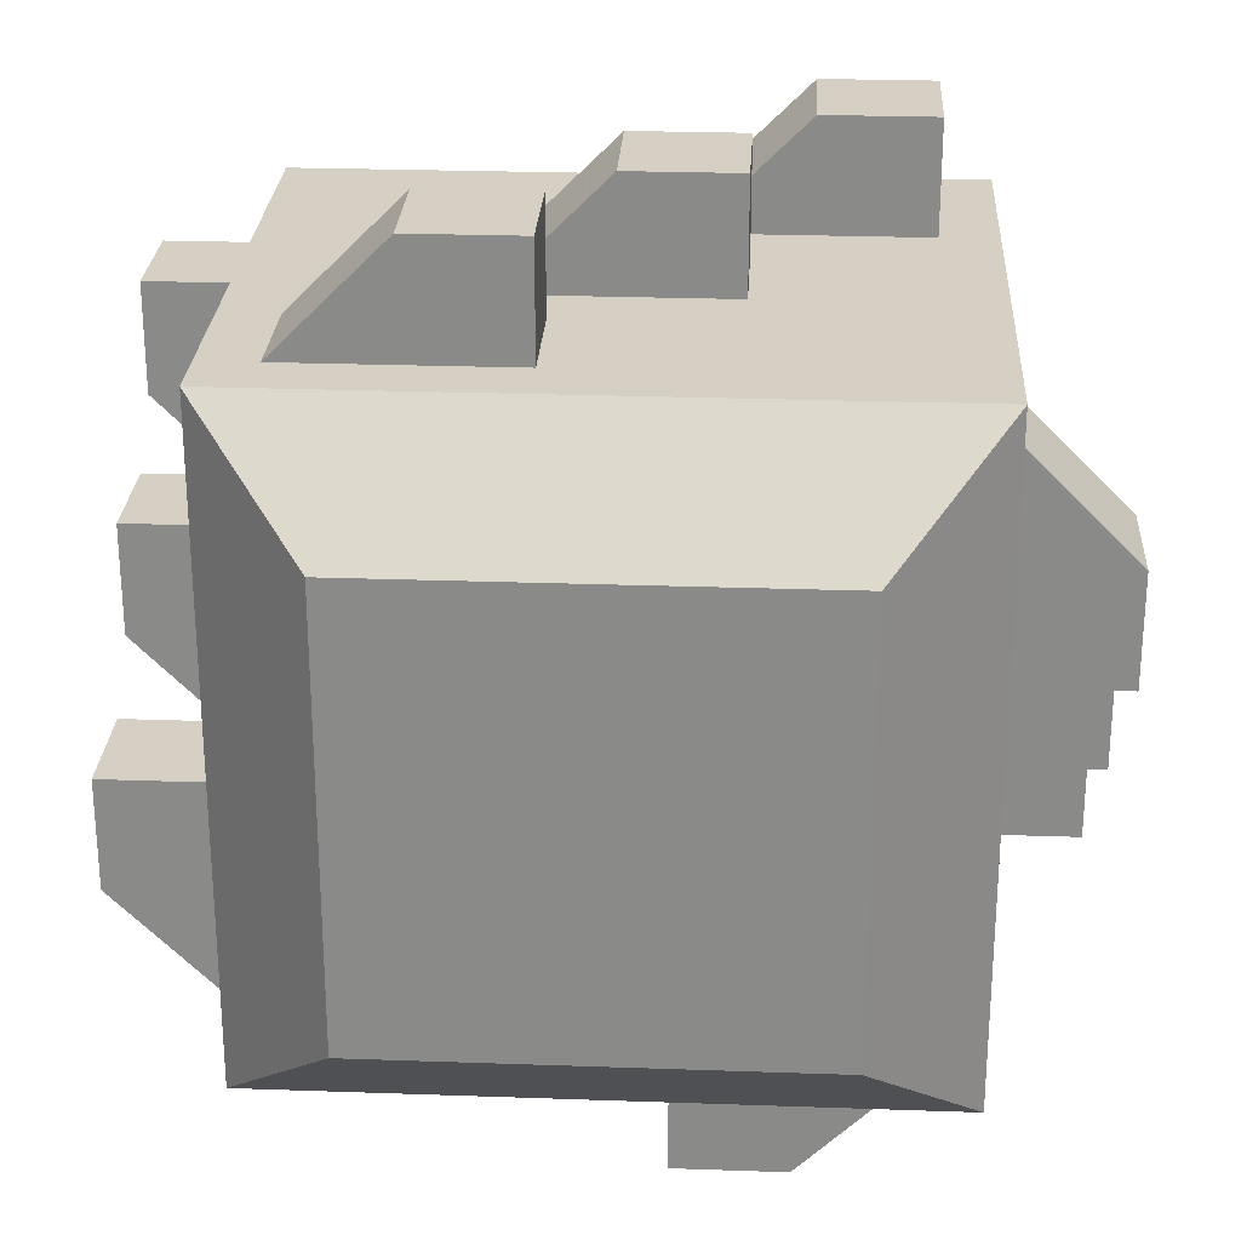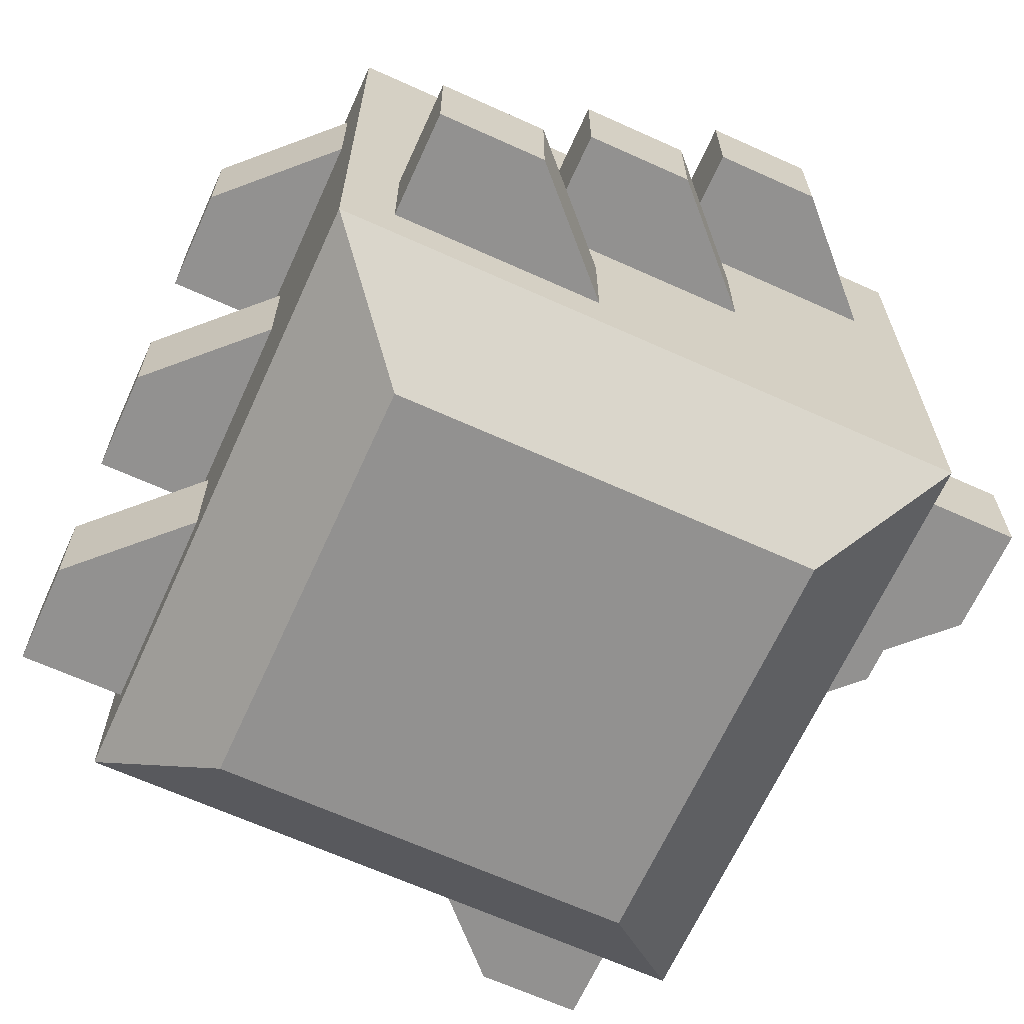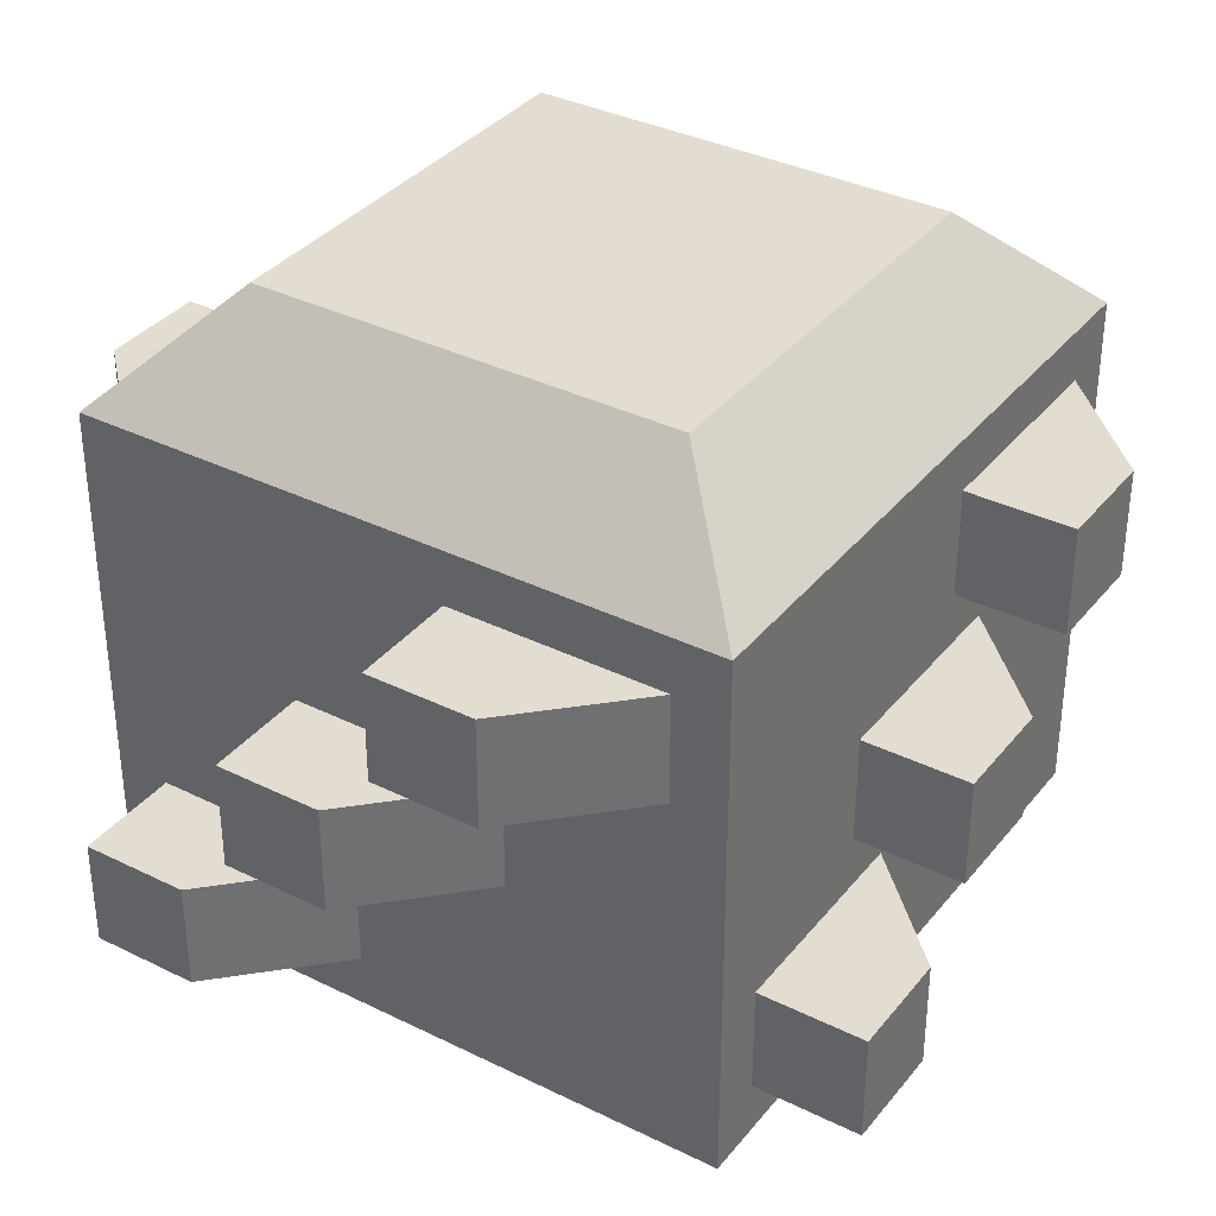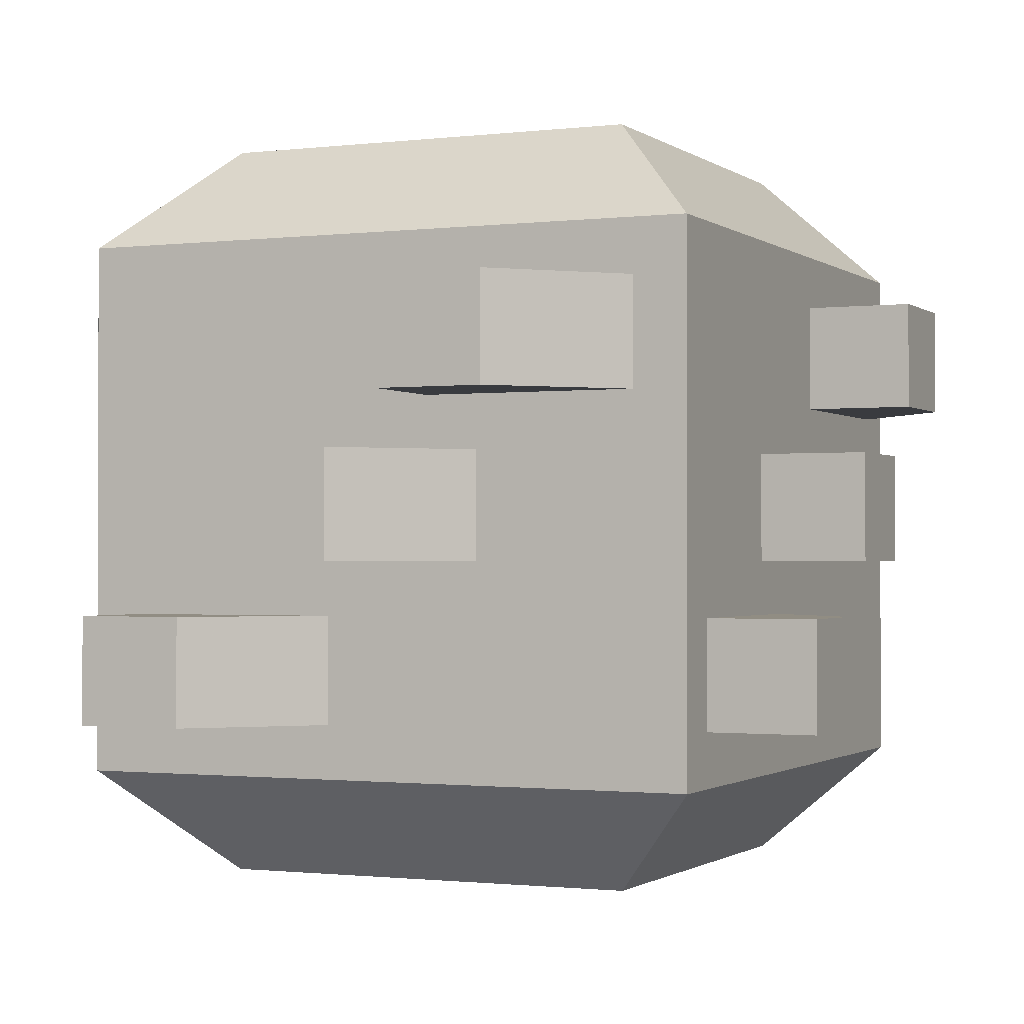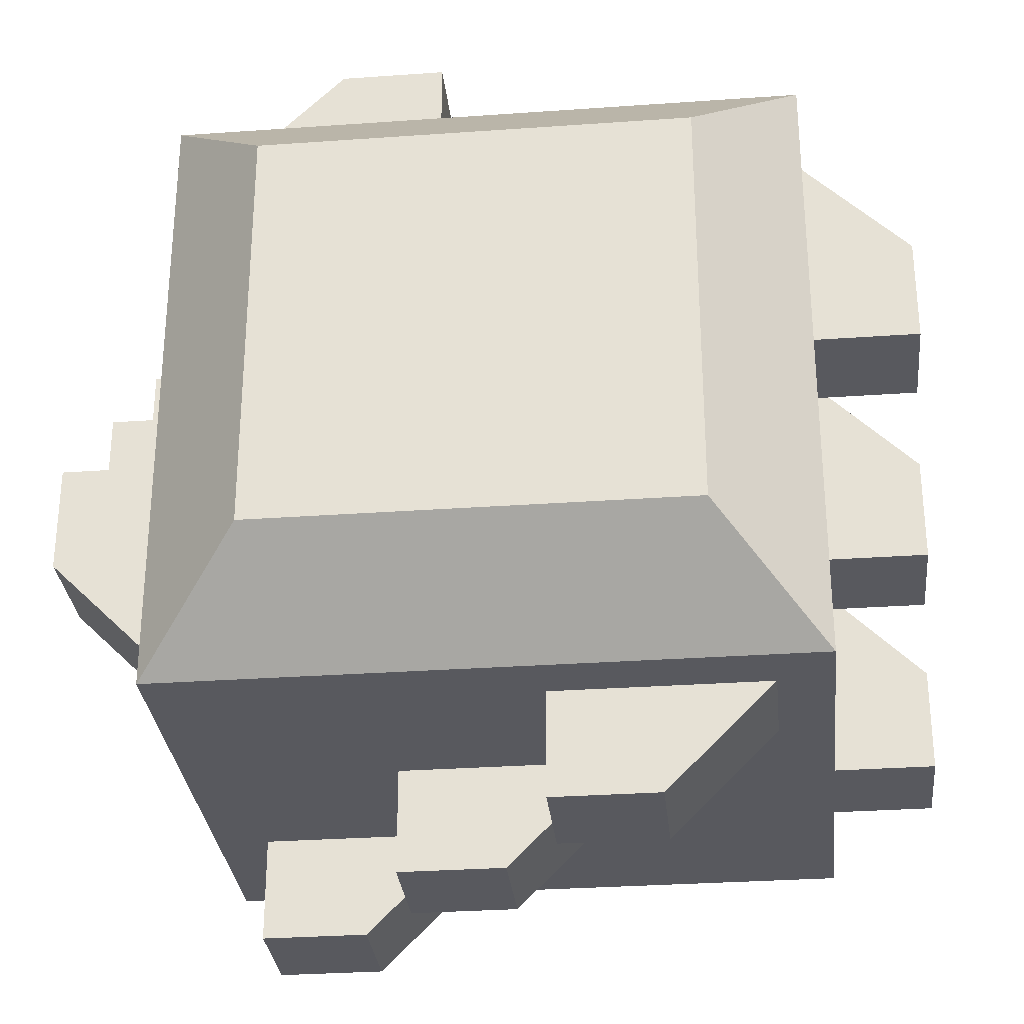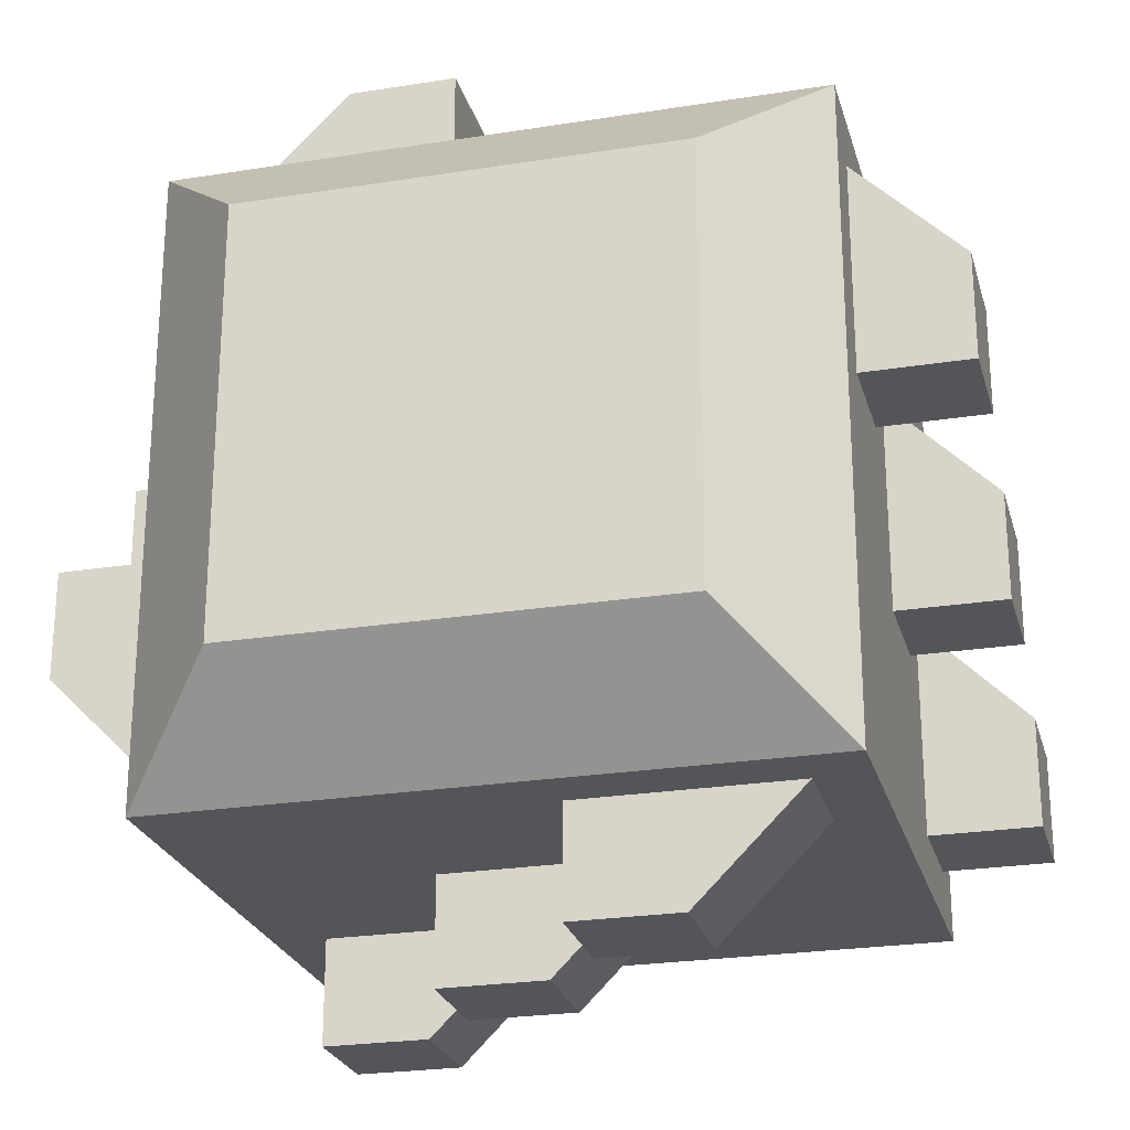
<metadata>
{"format":"obj","ext":"obj","renderer":"f3d","projection":"perspective","resolution":1024,"background":"white","views":[{"elev":26.2,"azim":-176.8,"up":"+Z"},{"elev":-66.1,"azim":155.6,"up":"+Y"},{"elev":35.4,"azim":33.2,"up":"+Y"},{"elev":-1.1,"azim":24.2,"up":"+Y"},{"elev":-30.4,"azim":-174.1,"up":"+Z"},{"elev":-24.7,"azim":-165.4,"up":"+Z"}]}
</metadata>
<code>
v 6 -5 -6
v 6 -5 6
v -6 -5 6
v -6 -5 -6
v 6 5 -6
v 6 5 6
v -6 5 6
v -6 5 -6
v 4 -7 -4
v 4 -7 4
v -4 -7 4
v -4 -7 -4
v 4 7 -4
v 4 7 4
v -4 7 4
v -4 7 -4
f 6 5 13 14
f 3 4 12 11
f 1 5 6 2
f 2 6 7 3
f 3 7 8 4
f 5 1 4 8
f 9 10 11 12
f 13 16 15 14
f 4 1 9 12
f 8 7 15 16
f 1 2 10 9
f 7 6 14 15
f 2 3 11 10
f 5 8 16 13
v -1 -4 6
v -5 -4 6
v -1 -2 6
v -5 -2 6
v -3 -4 8
v -5 -4 8
v -3 -2 8
v -5 -2 8
v 2 -1 6
v -2 -1 6
v 2 1 6
v -2 1 6
v -1e-06 -1 8
v -2 -1 8
v -2e-06 1 8
v -2 1 8
v 5 2 6
v 1 2 6
v 5 4 6
v 1 4 6
v 3 2 8
v 1 2 8
v 3 4 8
v 1 4 8
v 6 -4 1
v 6 -4 5
v 6 -2 1
v 6 -2 5
v 8 -4 3
v 8 -4 5
v 8 -2 3
v 8 -2 5
v 6 -1 -2
v 6 -1 2
v 6 1 -2
v 6 1 2
v 8 -1 2e-06
v 8 -1 2
v 8 1 3e-06
v 8 1 2
v 6 2 -5
v 6 2 -1
v 6 4 -5
v 6 4 -1
v 8 2 -3
v 8 2 -1
v 8 4 -3
v 8 4 -1
v 1 -4 -6
v 5 -4 -6
v 1 -2 -6
v 5 -2 -6
v 3 -4 -8
v 5 -4 -8
v 3 -2 -8
v 5 -2 -8
v -2 -1 -6
v 2 -1 -6
v -2 1 -6
v 2 1 -6
v 2e-06 -1 -8
v 2 -1 -8
v 3e-06 1 -8
v 2 1 -8
v -5 2 -6
v -1 2 -6
v -5 4 -6
v -1 4 -6
v -3 2 -8
v -1 2 -8
v -3 4 -8
v -1 4 -8
v -6 -4 -1
v -6 -4 -5
v -6 -2 -1
v -6 -2 -5
v -8 -4 -3
v -8 -4 -5
v -8 -2 -3
v -8 -2 -5
v -6 -1 2
v -6 -1 -2
v -6 1 2
v -6 1 -2
v -8 -1 -3e-06
v -8 -1 -2
v -8 1 -4e-06
v -8 1 -2
v -6 2 5
v -6 2 1
v -6 4 5
v -6 4 1
v -8 2 3
v -8 2 1
v -8 4 3
v -8 4 1
f 21 23 24 22
f 20 18 22 24
f 19 20 24 23
f 18 17 21 22
f 17 19 23 21
f 29 31 32 30
f 28 26 30 32
f 27 28 32 31
f 26 25 29 30
f 25 27 31 29
f 37 39 40 38
f 36 34 38 40
f 35 36 40 39
f 34 33 37 38
f 33 35 39 37
f 45 47 48 46
f 44 42 46 48
f 43 44 48 47
f 42 41 45 46
f 41 43 47 45
f 53 55 56 54
f 52 50 54 56
f 51 52 56 55
f 50 49 53 54
f 49 51 55 53
f 61 63 64 62
f 60 58 62 64
f 59 60 64 63
f 58 57 61 62
f 57 59 63 61
f 69 71 72 70
f 68 66 70 72
f 67 68 72 71
f 66 65 69 70
f 65 67 71 69
f 77 79 80 78
f 76 74 78 80
f 75 76 80 79
f 74 73 77 78
f 73 75 79 77
f 85 87 88 86
f 84 82 86 88
f 83 84 88 87
f 82 81 85 86
f 81 83 87 85
f 93 95 96 94
f 92 90 94 96
f 91 92 96 95
f 90 89 93 94
f 89 91 95 93
f 101 103 104 102
f 100 98 102 104
f 99 100 104 103
f 98 97 101 102
f 97 99 103 101
f 109 111 112 110
f 108 106 110 112
f 107 108 112 111
f 106 105 109 110
f 105 107 111 109

</code>
